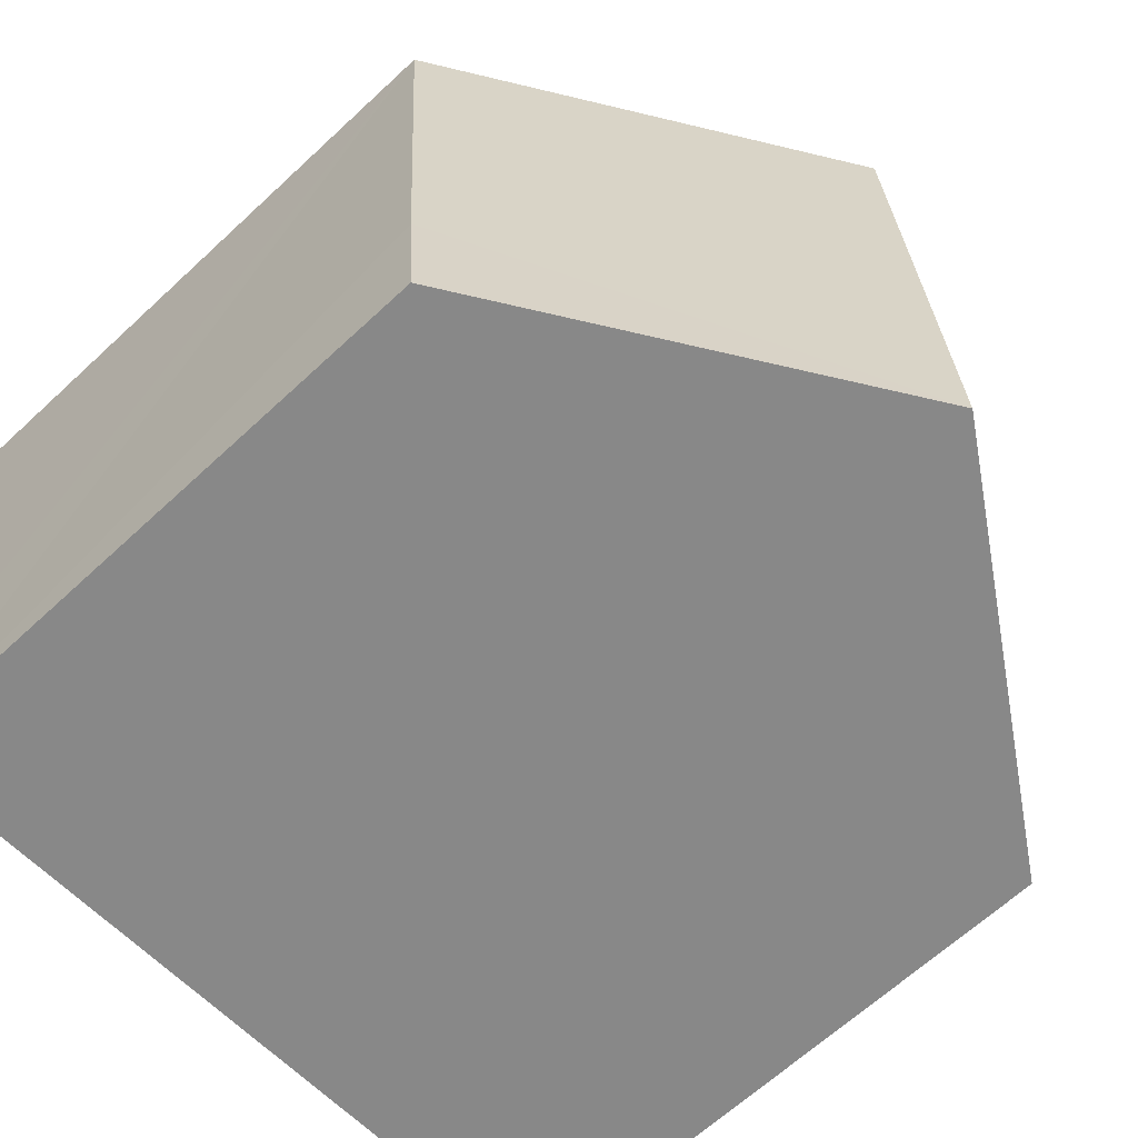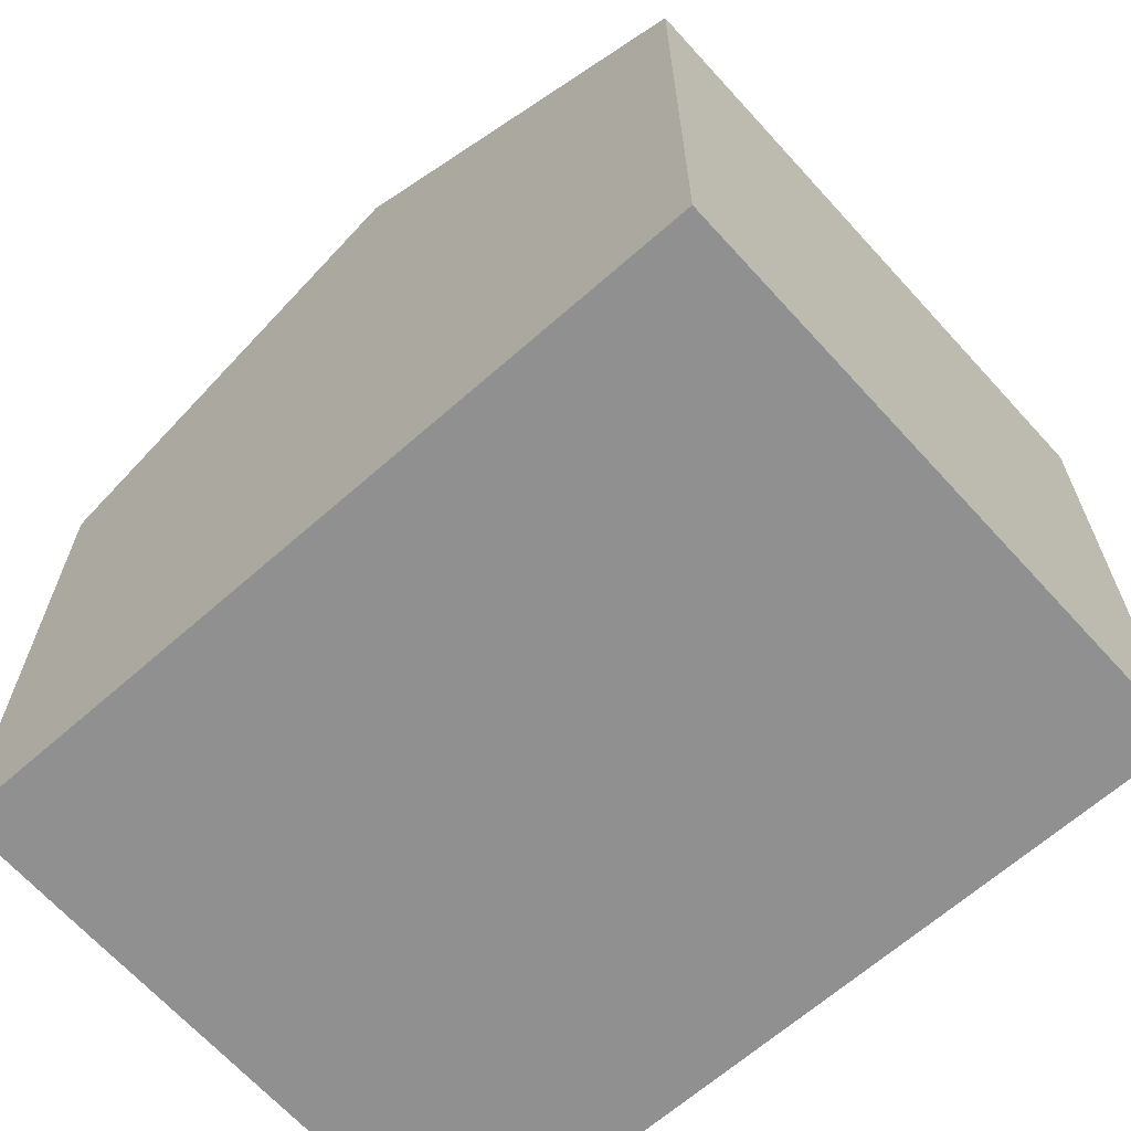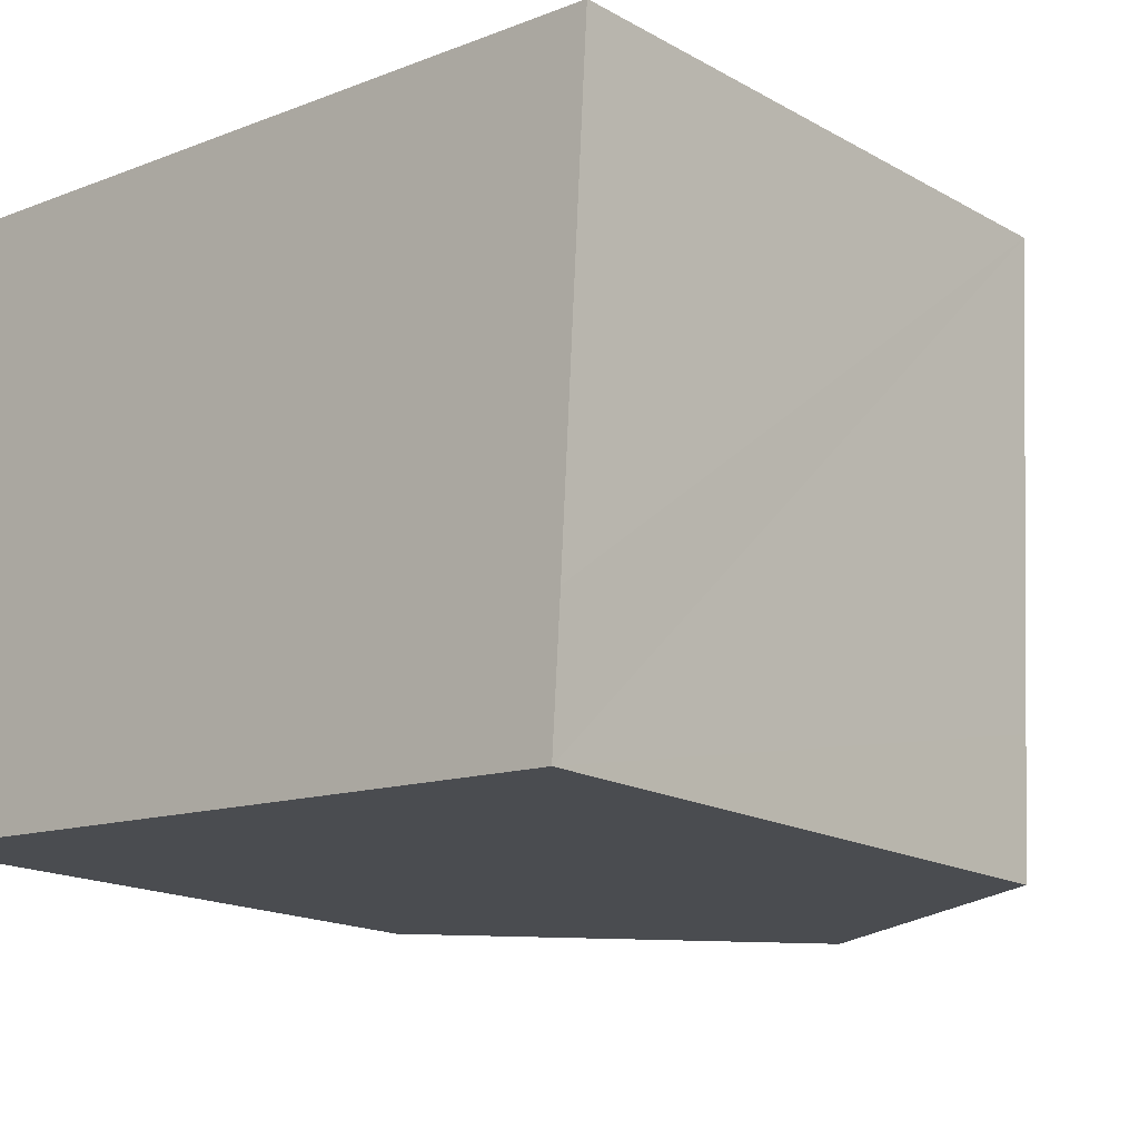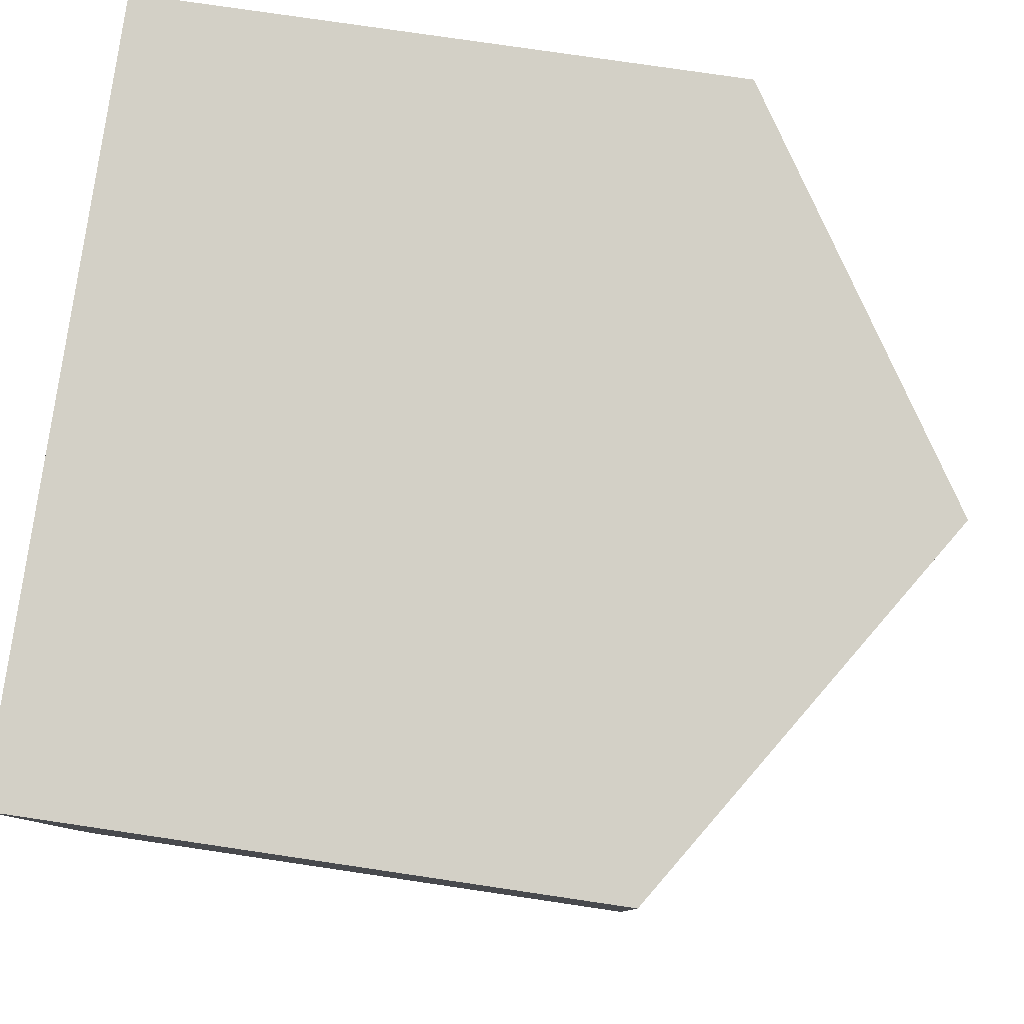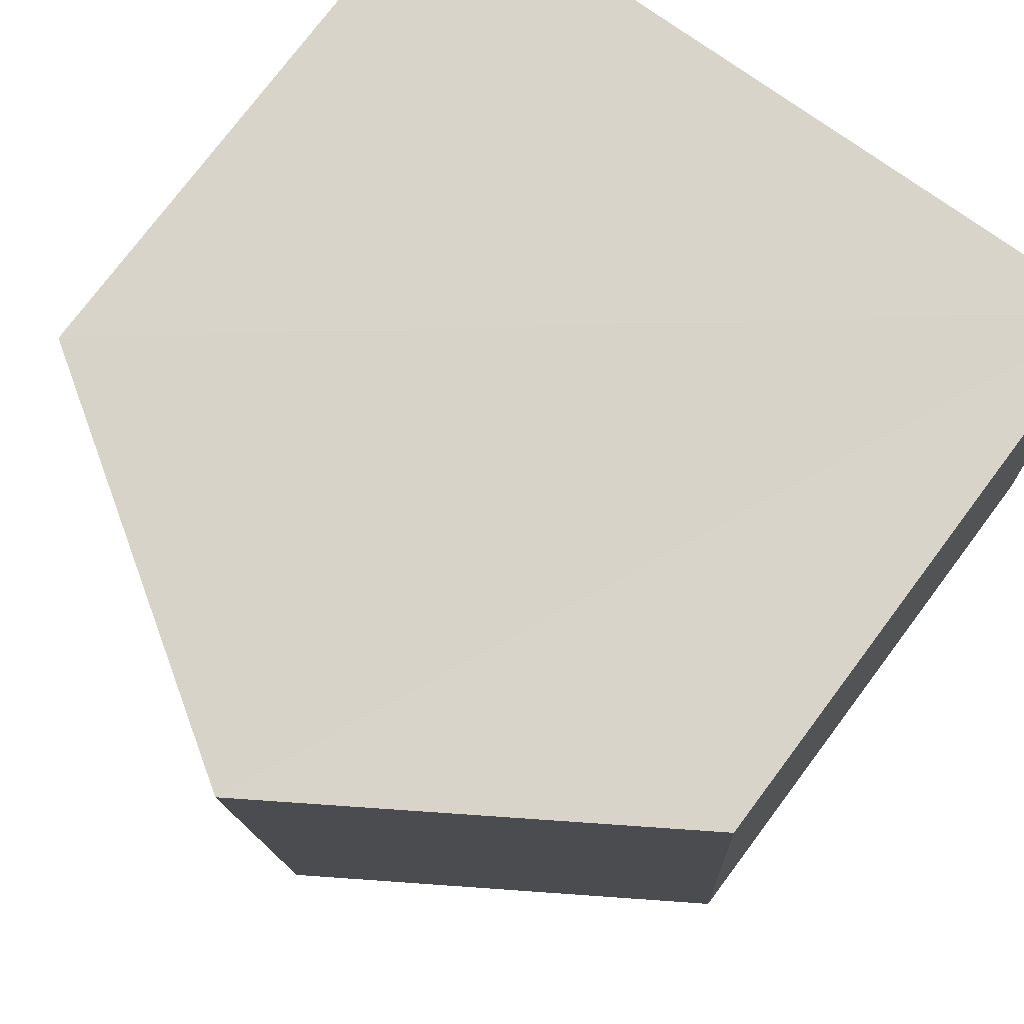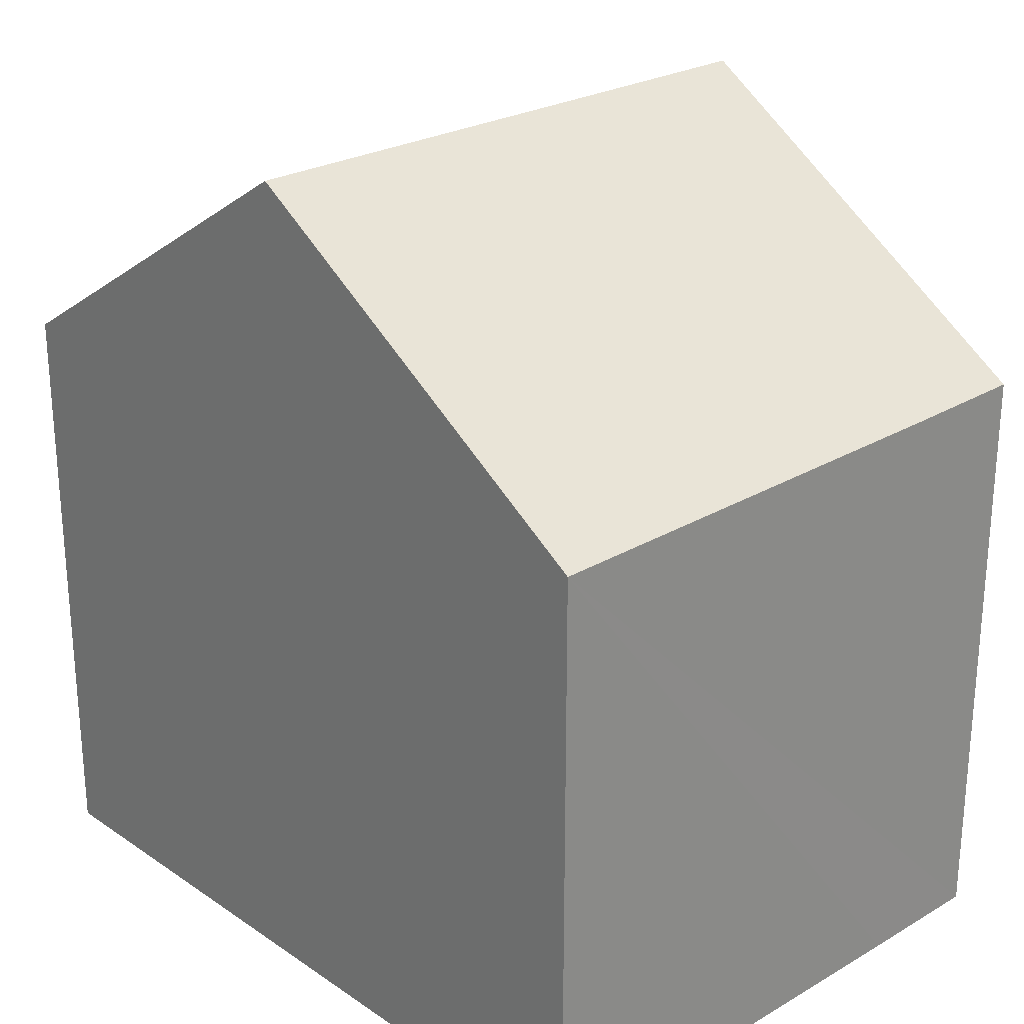
<metadata>
{"format":"obj","ext":"obj","renderer":"f3d","projection":"perspective","resolution":1024,"background":"white","views":[{"elev":-65.2,"azim":133.0,"up":"+Z"},{"elev":-65.8,"azim":-135.0,"up":"+Y"},{"elev":-17.3,"azim":42.3,"up":"+Z"},{"elev":77.3,"azim":98.4,"up":"+Z"},{"elev":76.7,"azim":-143.1,"up":"+Z"},{"elev":25.7,"azim":50.5,"up":"+Y"}]}
</metadata>
<code>
v  5.228 11.42 -0.32
v  10.52 8.084 1.139
v  10.41 8.102 -0.636
v  10.88 8.044 7.35
v  5.609 11.42 7.672
v  0 8.07 4.941e-16
v  0.136 8.07 2.848
v  0.279 8.07 5.854
v  0.381 8.07 7.992
v  10.41 3.894e-17 -0.636
v  0 0 0
v  5.228 1.959e-17 -0.32
v  0.136 -1.744e-16 2.848
v  0.381 -4.894e-16 7.992
v  0.279 -3.585e-16 5.854
v  10.88 -4.501e-16 7.35
v  5.609 -4.698e-16 7.672
v  10.52 -6.974e-17 1.139
g defaultobject
f 1 2 3
f 2 1 4
f 4 1 5
f 6 5 1
f 5 6 7
f 5 7 8
f 5 8 9
f 10 1 3
f 1 10 6
f 6 10 11
f 11 10 12
f 11 7 6
f 7 11 8
f 8 11 9
f 9 11 13
f 9 13 14
f 14 13 15
f 14 5 9
f 5 14 4
f 4 14 16
f 16 14 17
f 2 10 3
f 10 2 4
f 10 4 18
f 18 4 16
f 12 13 11
f 13 12 15
f 15 12 10
f 15 10 14
f 14 10 18
f 14 18 17
f 17 18 16

</code>
